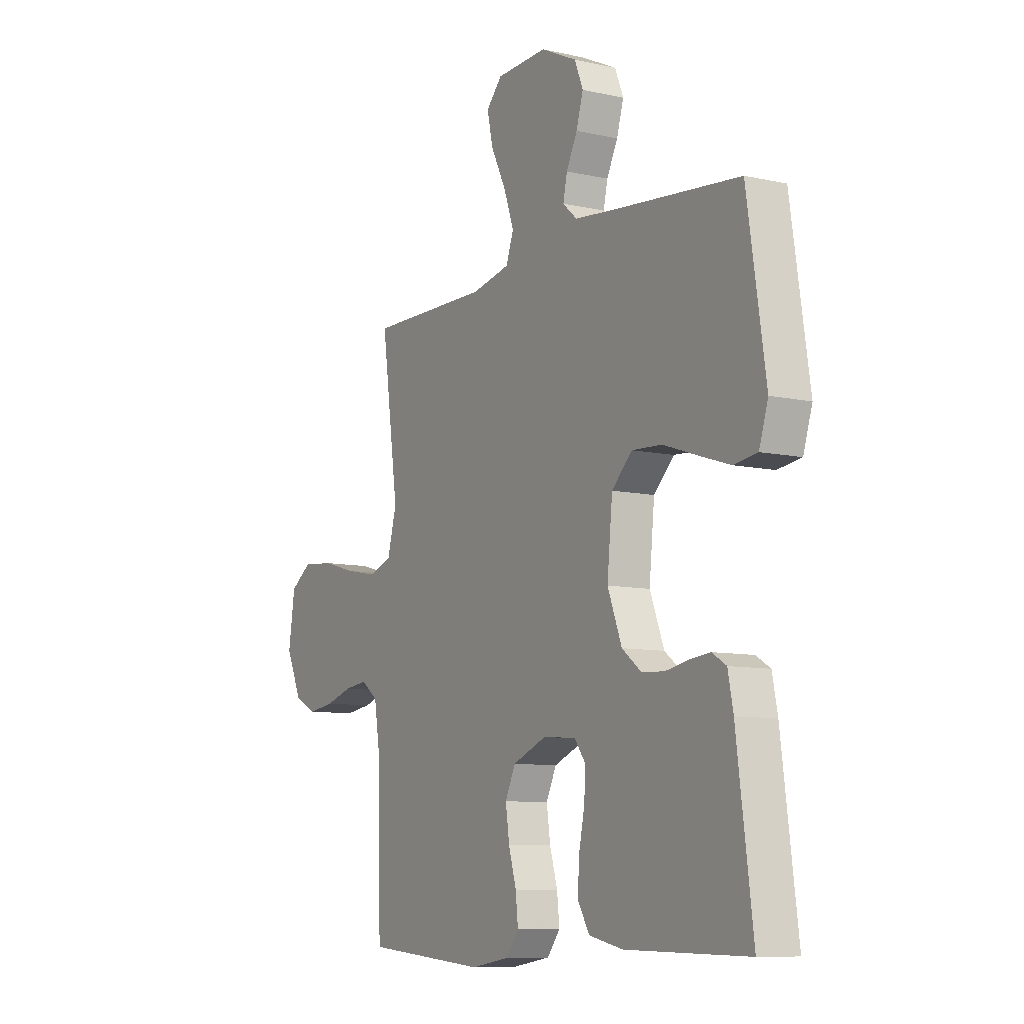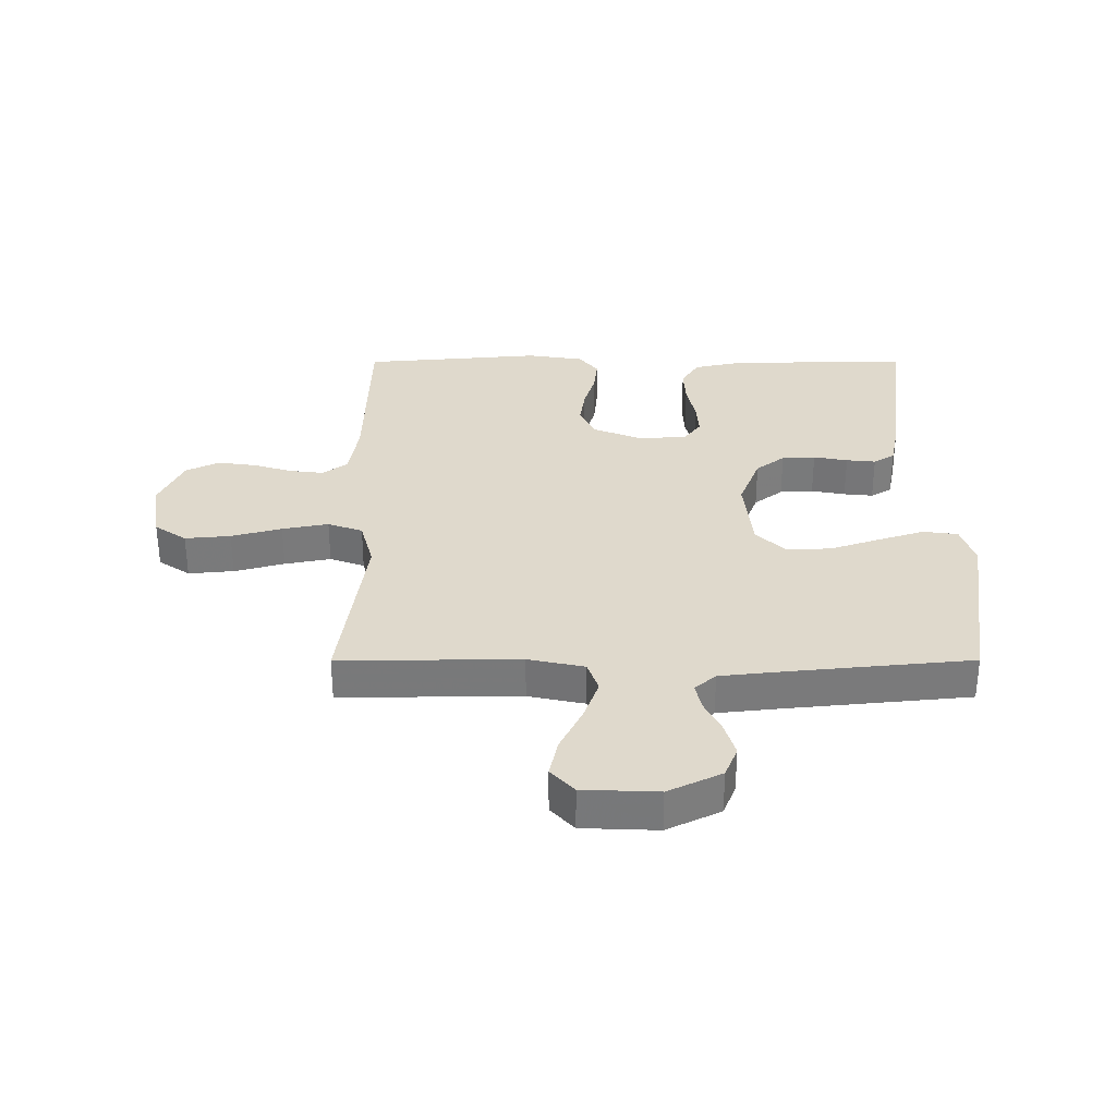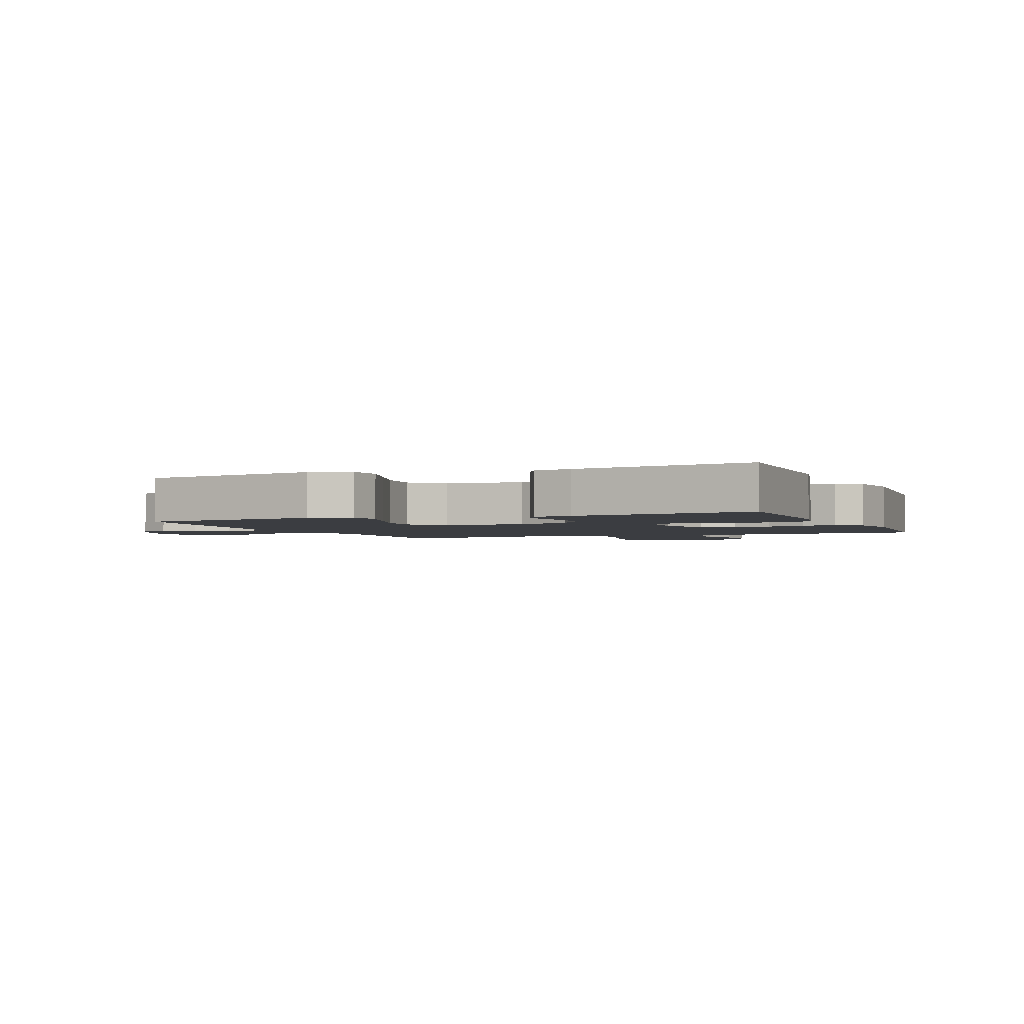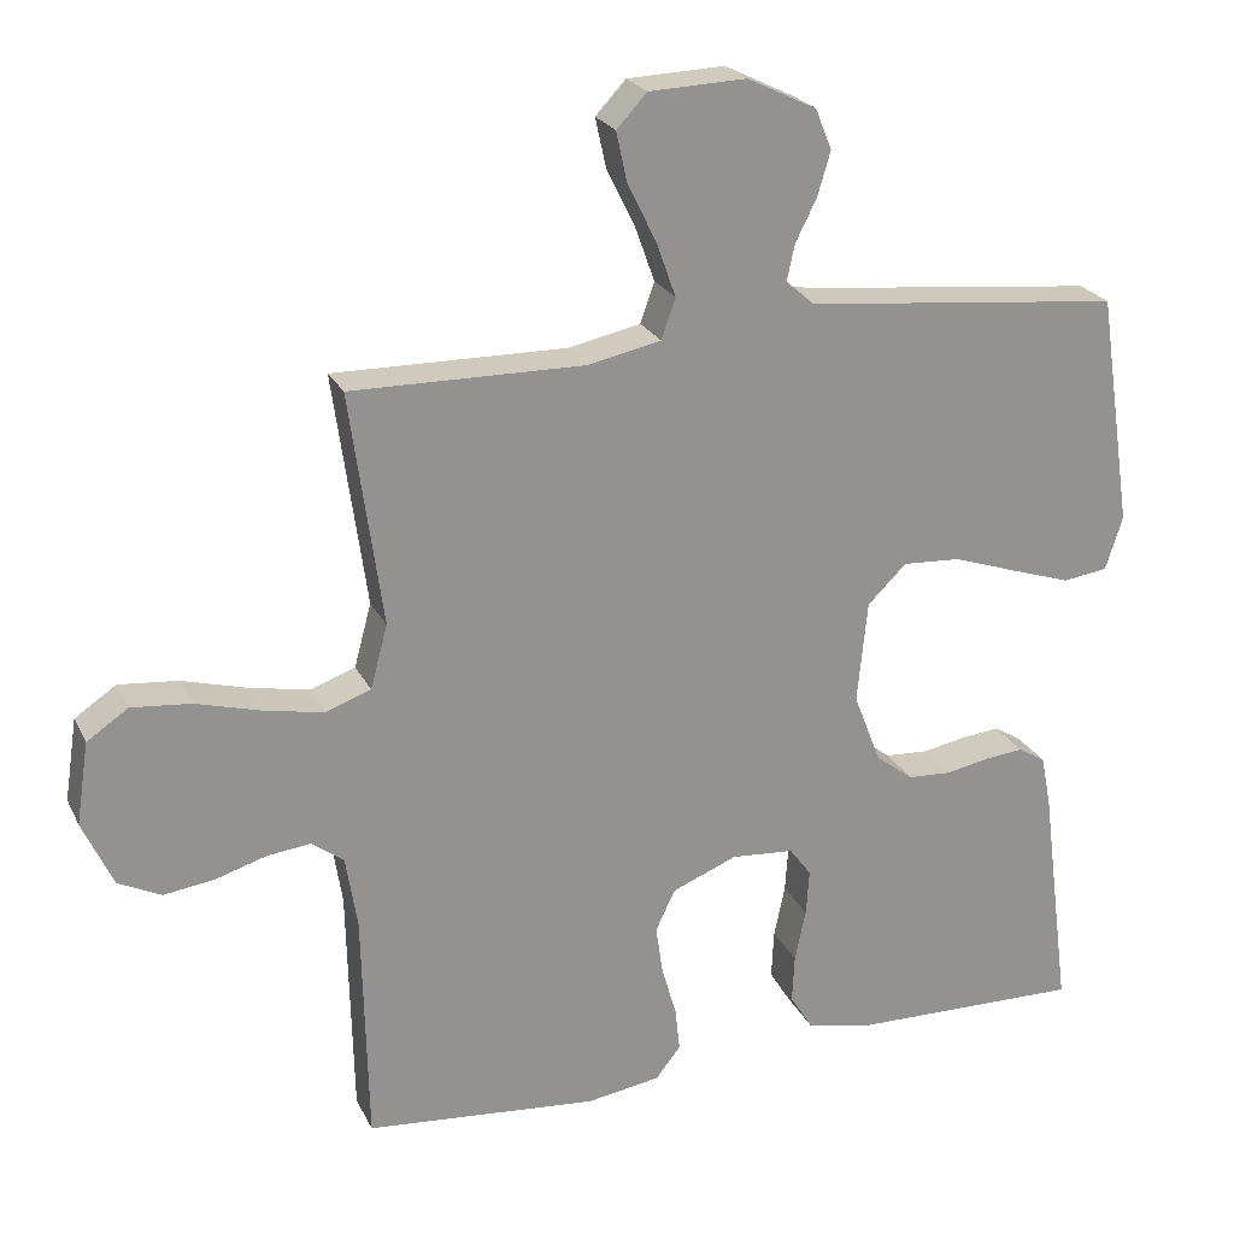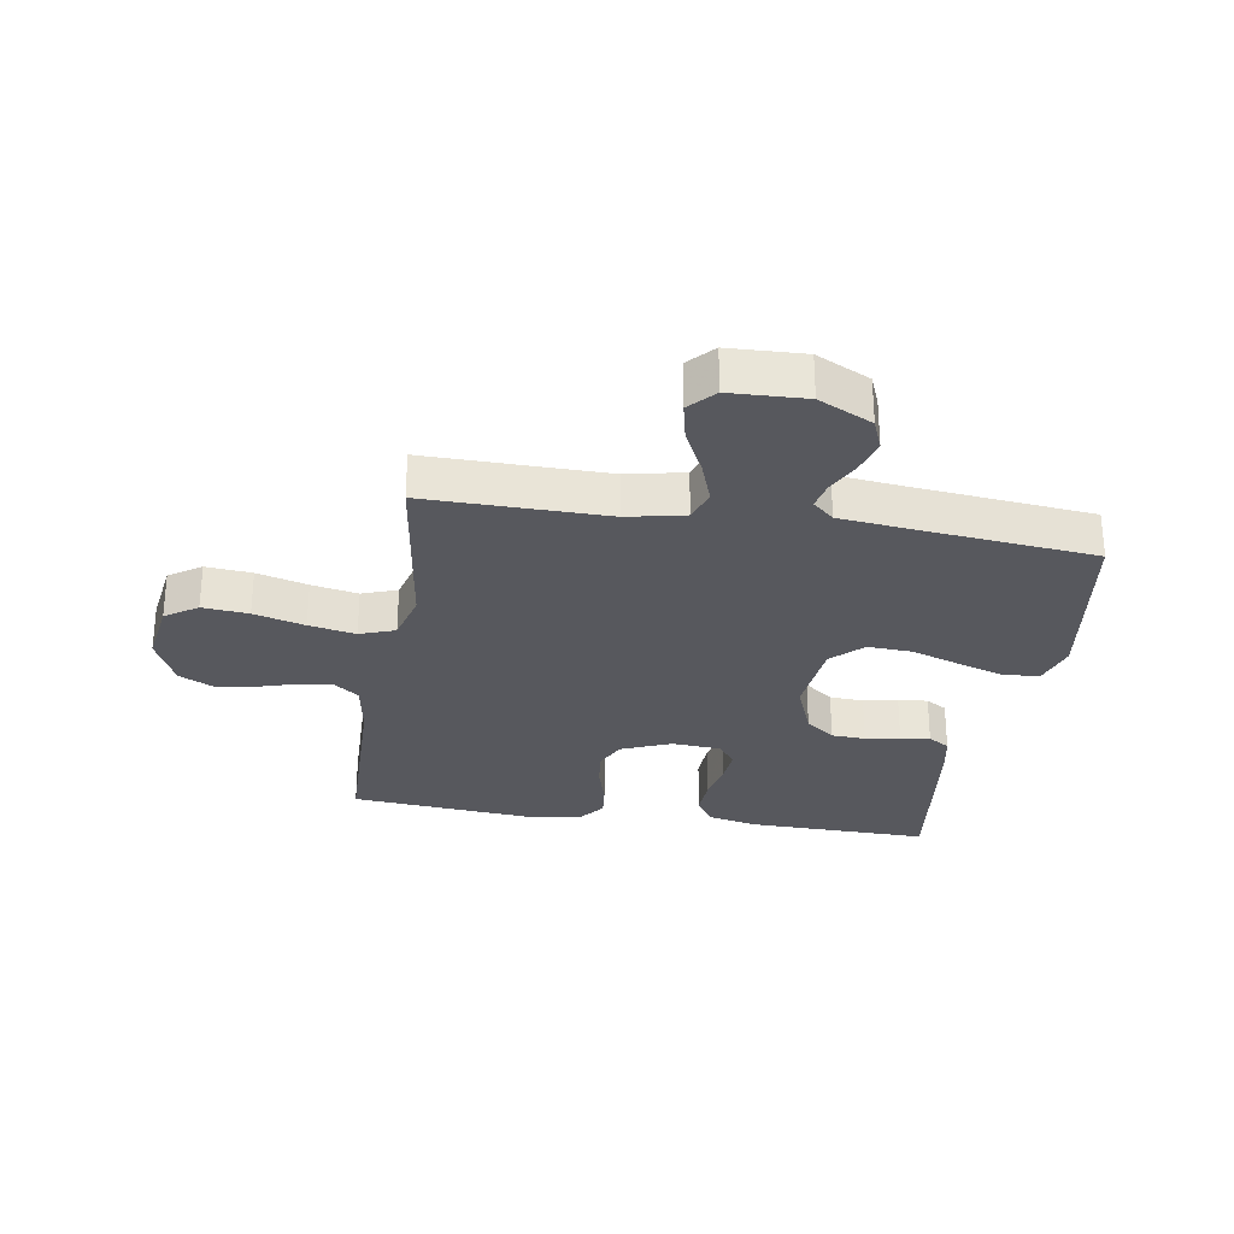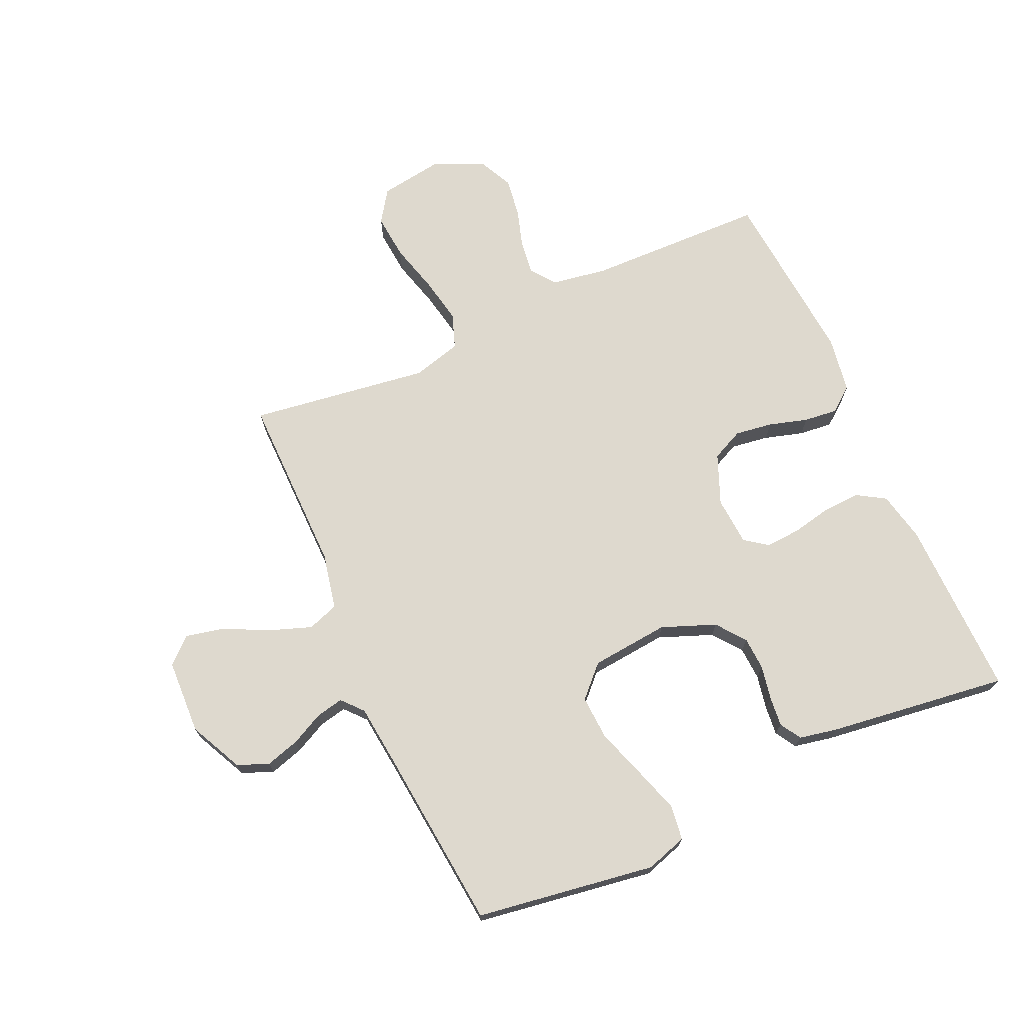
<metadata>
{"format":"obj","ext":"obj","renderer":"f3d","projection":"perspective","resolution":1024,"background":"white","views":[{"elev":-9.1,"azim":59.3,"up":"+Z"},{"elev":32.3,"azim":-0.1,"up":"+Y"},{"elev":-2.4,"azim":112.6,"up":"+Y"},{"elev":23.2,"azim":-20.6,"up":"+Z"},{"elev":-28.9,"azim":-9.2,"up":"+Y"},{"elev":71.4,"azim":65.8,"up":"+Y"}]}
</metadata>
<code>
v 0.5 0.07 0.5
v 0.545 0.07 0.2
v 0.523 0.07 0.131
v 0.465 0.07 0.123
v 0.388 0.07 0.148
v 0.305 0.07 0.176
v 0.231 0.07 0.18
v 0.181 0.07 0.131
v 0.168 0.07 0
v 0.203 0.07 -0.09
v 0.251 0.07 -0.127
v 0.307 0.07 -0.13
v 0.364 0.07 -0.119
v 0.413 0.07 -0.114
v 0.448 0.07 -0.135
v 0.461 0.07 -0.2
v 0.5 0.07 -0.5
v 0.2 0.07 -0.495
v 0.117 0.07 -0.477
v 0.088 0.07 -0.43
v 0.091 0.07 -0.368
v 0.105 0.07 -0.301
v 0.109 0.07 -0.243
v 0.081 0.07 -0.205
v 0 0.07 -0.199
v -0.083 0.07 -0.233
v -0.108 0.07 -0.286
v -0.099 0.07 -0.349
v -0.08 0.07 -0.414
v -0.074 0.07 -0.47
v -0.106 0.07 -0.511
v -0.2 0.07 -0.526
v -0.5 0.07 -0.5
v -0.507 0.07 -0.2
v -0.522 0.07 -0.107
v -0.563 0.07 -0.076
v -0.62 0.07 -0.083
v -0.685 0.07 -0.103
v -0.75 0.07 -0.112
v -0.805 0.07 -0.085
v -0.844 0.07 0
v -0.828 0.07 0.106
v -0.775 0.07 0.142
v -0.699 0.07 0.135
v -0.615 0.07 0.112
v -0.538 0.07 0.097
v -0.48 0.07 0.118
v -0.458 0.07 0.2
v -0.5 0.07 0.5
v -0.2 0.07 0.497
v -0.106 0.07 0.517
v -0.088 0.07 0.569
v -0.113 0.07 0.639
v -0.15 0.07 0.714
v -0.164 0.07 0.778
v -0.125 0.07 0.82
v 0 0.07 0.825
v 0.089 0.07 0.782
v 0.11 0.07 0.73
v 0.093 0.07 0.673
v 0.066 0.07 0.619
v 0.056 0.07 0.573
v 0.091 0.07 0.542
v 0.2 0.07 0.53
v 0.5 0 0.5
v 0.545 0 0.2
v 0.523 0 0.131
v 0.465 0 0.123
v 0.388 0 0.148
v 0.305 0 0.176
v 0.231 0 0.18
v 0.181 0 0.131
v 0.168 0 0
v 0.203 0 -0.09
v 0.251 0 -0.127
v 0.307 0 -0.13
v 0.364 0 -0.119
v 0.413 0 -0.114
v 0.448 0 -0.135
v 0.461 0 -0.2
v 0.5 0 -0.5
v 0.2 0 -0.495
v 0.117 0 -0.477
v 0.088 0 -0.43
v 0.091 0 -0.368
v 0.105 0 -0.301
v 0.109 0 -0.243
v 0.081 0 -0.205
v 0 0 -0.199
v -0.083 0 -0.233
v -0.108 0 -0.286
v -0.099 0 -0.349
v -0.08 0 -0.414
v -0.074 0 -0.47
v -0.106 0 -0.511
v -0.2 0 -0.526
v -0.5 0 -0.5
v -0.507 0 -0.2
v -0.522 0 -0.107
v -0.563 0 -0.076
v -0.62 0 -0.083
v -0.685 0 -0.103
v -0.75 0 -0.112
v -0.805 0 -0.085
v -0.844 0 0
v -0.828 0 0.106
v -0.775 0 0.142
v -0.699 0 0.135
v -0.615 0 0.112
v -0.538 0 0.097
v -0.48 0 0.118
v -0.458 0 0.2
v -0.5 0 0.5
v -0.2 0 0.497
v -0.106 0 0.517
v -0.088 0 0.569
v -0.113 0 0.639
v -0.15 0 0.714
v -0.164 0 0.778
v -0.125 0 0.82
v 0 0 0.825
v 0.089 0 0.782
v 0.11 0 0.73
v 0.093 0 0.673
v 0.066 0 0.619
v 0.056 0 0.573
v 0.091 0 0.542
v 0.2 0 0.53
f 58 59 60 61
f 58 61 62
f 57 58 62
f 56 57 62
f 53 54 55 56
f 52 53 56 62
f 51 52 62 63
f 48 49 50
f 47 48 50 51
f 42 43 44 45
f 42 45 46
f 41 42 46
f 40 41 46
f 37 38 39 40
f 36 37 40 46
f 35 36 46 47
f 31 32 33 34
f 28 29 30 31
f 27 28 31 34
f 26 27 34 35
f 19 20 21 22
f 19 22 23
f 18 19 23
f 17 18 23
f 16 17 23 24
f 12 13 14 15
f 12 15 16 24
f 3 4 5 6
f 1 2 3 6
f 64 1 6 7
f 63 64 7 8
f 51 63 8 9
f 47 51 9 10
f 25 26 35 47
f 25 47 10 11
f 11 12 24 25
f 125 124 123 122
f 126 125 122
f 126 122 121
f 126 121 120
f 120 119 118 117
f 126 120 117 116
f 127 126 116 115
f 114 113 112
f 115 114 112 111
f 109 108 107 106
f 110 109 106
f 110 106 105
f 110 105 104
f 104 103 102 101
f 110 104 101 100
f 111 110 100 99
f 98 97 96 95
f 95 94 93 92
f 98 95 92 91
f 99 98 91 90
f 86 85 84 83
f 87 86 83
f 87 83 82
f 87 82 81
f 88 87 81 80
f 79 78 77 76
f 88 80 79 76
f 70 69 68 67
f 70 67 66 65
f 71 70 65 128
f 72 71 128 127
f 73 72 127 115
f 74 73 115 111
f 111 99 90 89
f 75 74 111 89
f 89 88 76 75
f 1 65 66 2
f 2 66 67 3
f 3 67 68 4
f 4 68 69 5
f 5 69 70 6
f 6 70 71 7
f 7 71 72 8
f 8 72 73 9
f 9 73 74 10
f 10 74 75 11
f 11 75 76 12
f 12 76 77 13
f 13 77 78 14
f 14 78 79 15
f 15 79 80 16
f 16 80 81 17
f 17 81 82 18
f 18 82 83 19
f 19 83 84 20
f 20 84 85 21
f 21 85 86 22
f 22 86 87 23
f 23 87 88 24
f 24 88 89 25
f 25 89 90 26
f 26 90 91 27
f 27 91 92 28
f 28 92 93 29
f 29 93 94 30
f 30 94 95 31
f 31 95 96 32
f 32 96 97 33
f 33 97 98 34
f 34 98 99 35
f 35 99 100 36
f 36 100 101 37
f 37 101 102 38
f 38 102 103 39
f 39 103 104 40
f 40 104 105 41
f 41 105 106 42
f 42 106 107 43
f 43 107 108 44
f 44 108 109 45
f 45 109 110 46
f 46 110 111 47
f 47 111 112 48
f 48 112 113 49
f 49 113 114 50
f 50 114 115 51
f 51 115 116 52
f 52 116 117 53
f 53 117 118 54
f 54 118 119 55
f 55 119 120 56
f 56 120 121 57
f 57 121 122 58
f 58 122 123 59
f 59 123 124 60
f 60 124 125 61
f 61 125 126 62
f 62 126 127 63
f 63 127 128 64
f 64 128 65 1

</code>
